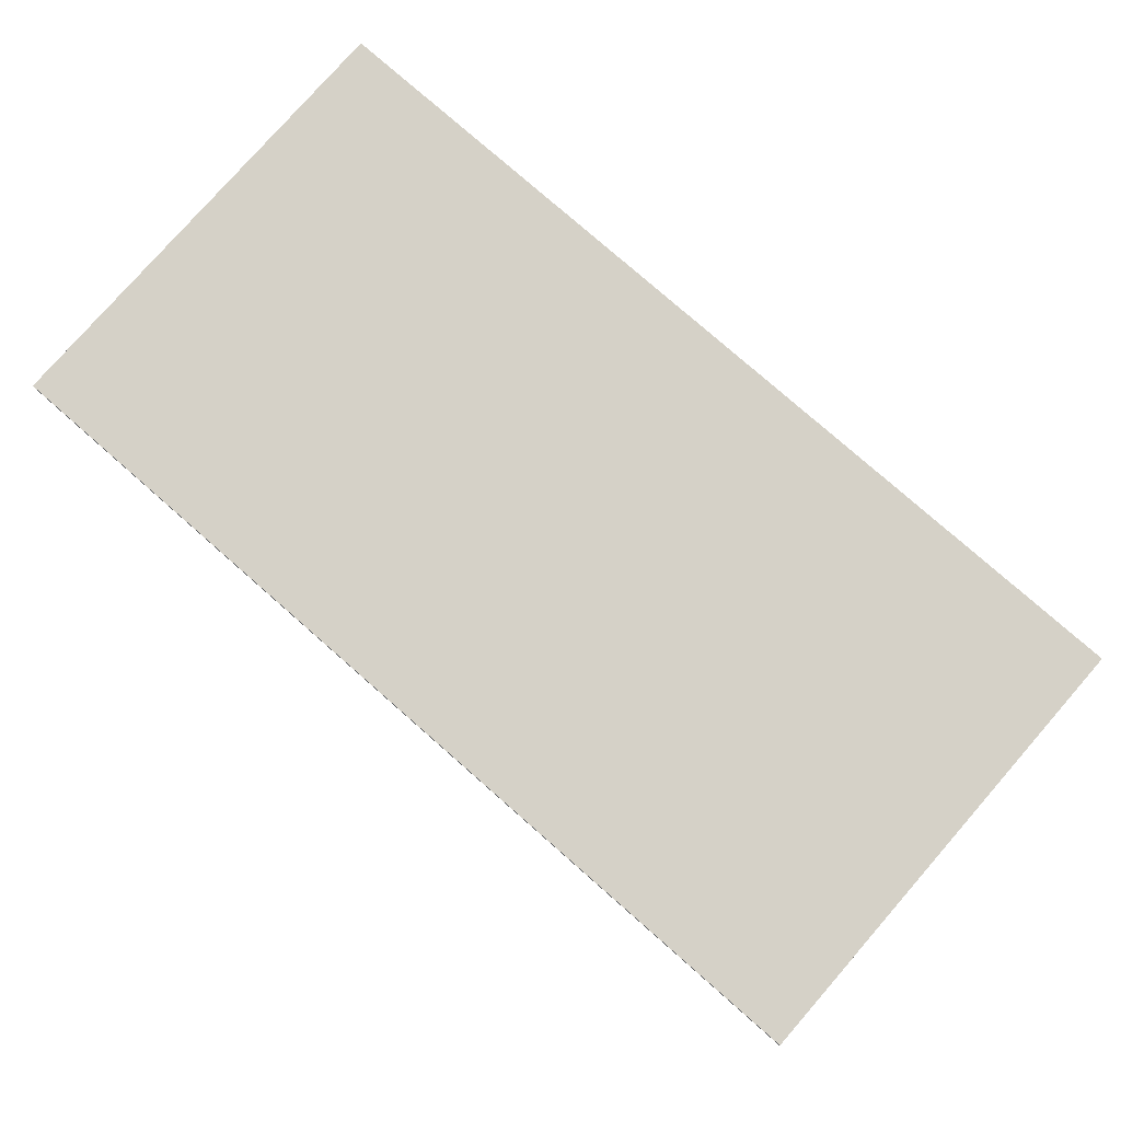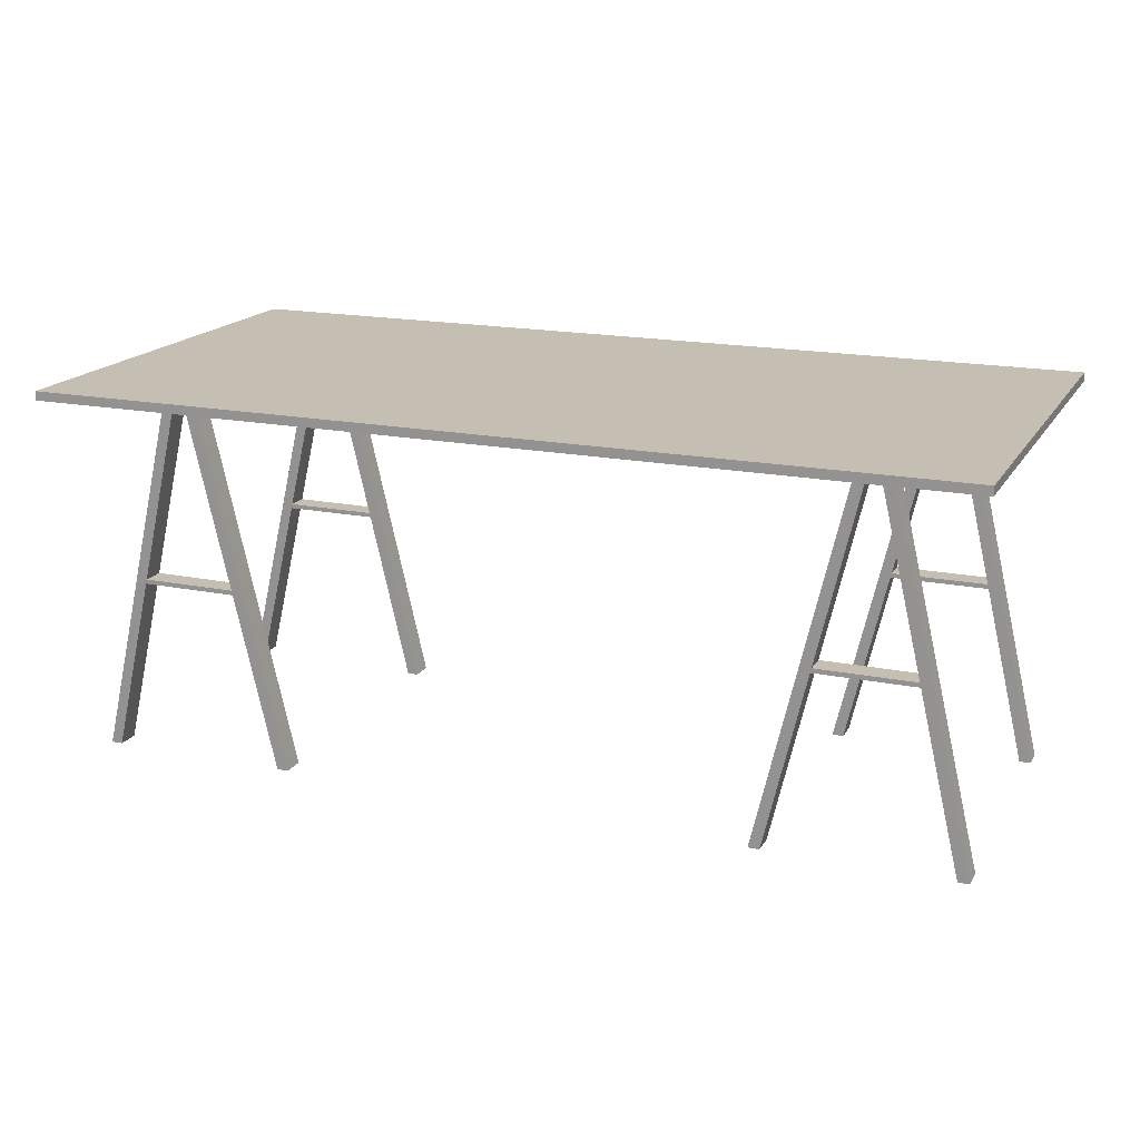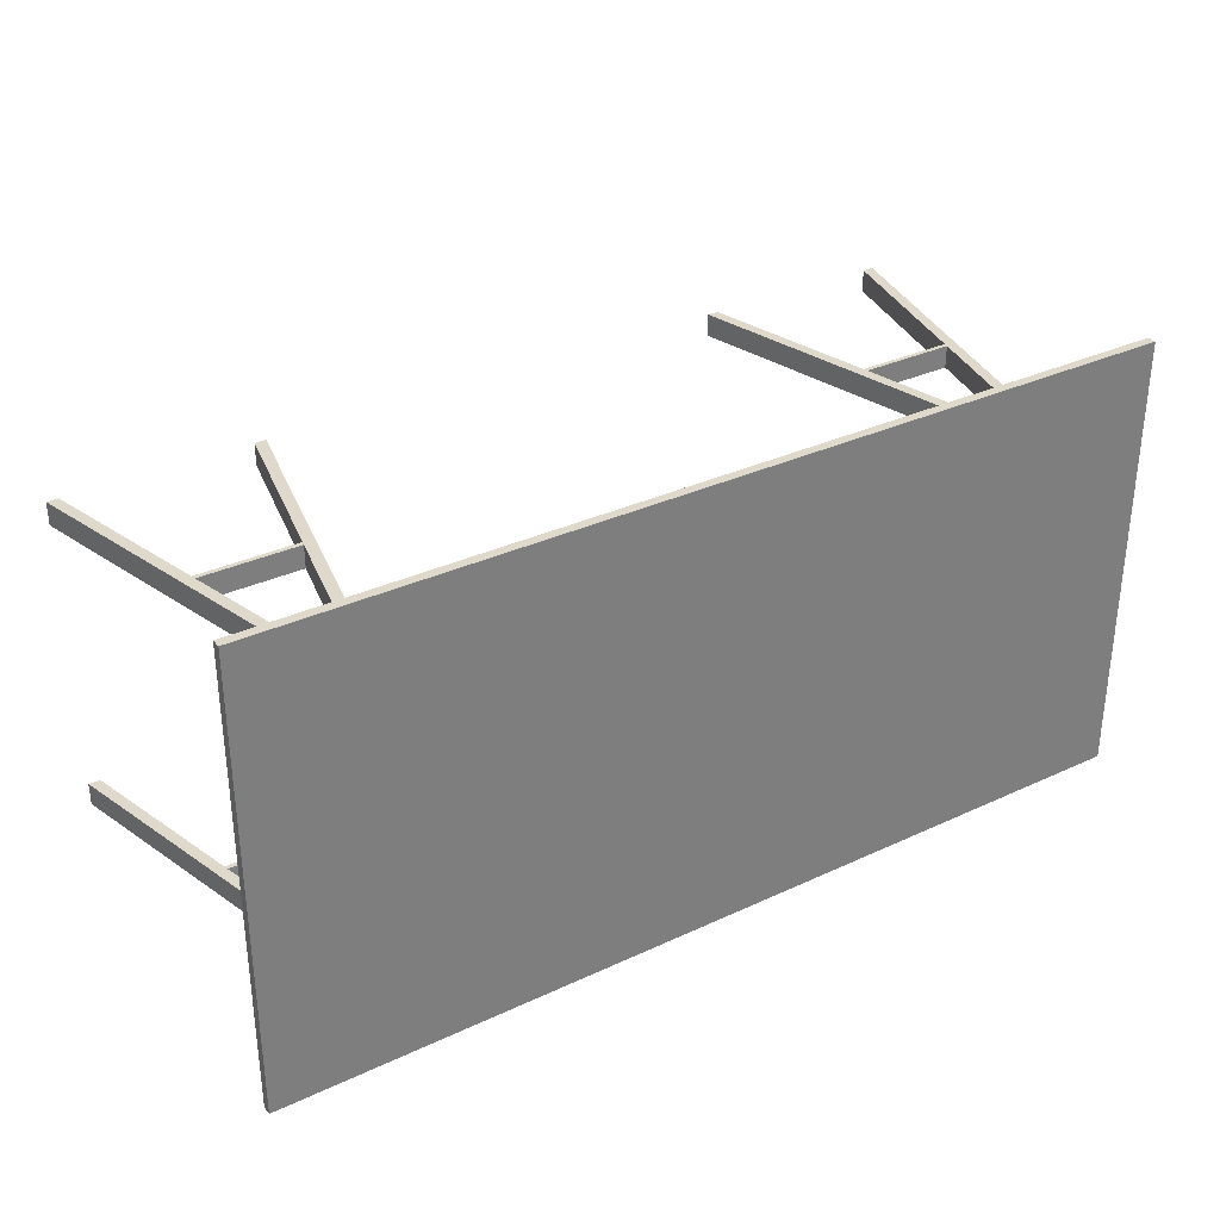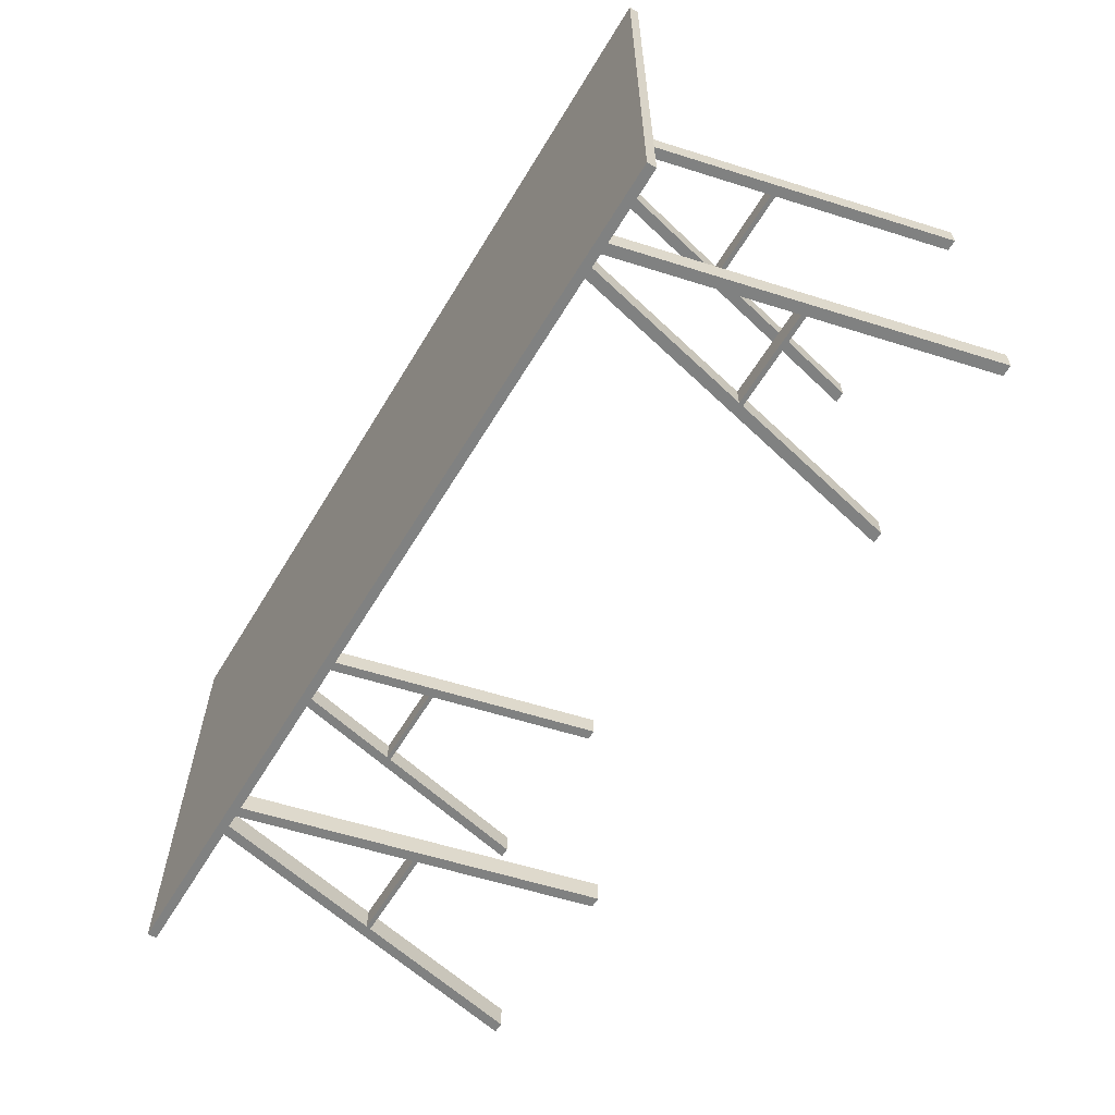
<metadata>
{"format":"obj","ext":"obj","renderer":"f3d","projection":"perspective","resolution":1024,"background":"white","views":[{"elev":78.9,"azim":-138.8,"up":"+Y"},{"elev":17.6,"azim":-158.1,"up":"+Y"},{"elev":32.3,"azim":147.0,"up":"+Z"},{"elev":-60.3,"azim":-121.0,"up":"+Z"}]}
</metadata>
<code>
v 0.3977 -0.2239 0.1274
v 0.4081 -0.2239 0.1483
v 0.3977 -0.2239 0.1483
v 0.4081 -0.2239 0.1274
v 0.3296 0.1111 0.1483
v 0.3594 -0.06058 0.1483
v 0.3296 0.1111 0.1274
v 0.3594 -0.06058 0.1274
v 0.3584 -0.05639 0.1483
v 0.3349 0.1111 -0.1657
v 0.3139 -0.06058 0.1274
v 0.3584 -0.05639 0.1274
v 0.3192 0.1111 0.1483
v 0.3139 -0.06058 0.1483
v 0.3349 0.1111 0.1692
v 0.3296 0.1111 -0.1238
v 0.3192 0.1111 0.1274
v 0.3087 0.1111 0.1483
v 0.3139 -0.05639 0.1483
v 0.2982 0.1111 0.1483
v 0.3349 0.1194 -0.1657
v 0.2982 0.1111 -0.1238
v 0.3296 0.1111 -0.1448
v 0.2685 -0.06058 0.1274
v 0.3139 -0.05639 0.1274
v 0.3087 0.1111 0.1274
v 0.2694 -0.05639 0.1483
v 0.293 0.1111 0.1692
v 0.3349 0.1194 0.1692
v 0.293 0.1111 -0.1657
v 0.3087 0.1111 -0.1238
v 0.4081 -0.2239 -0.1238
v 0.2685 -0.06058 0.1483
v 0.293 0.1194 0.1692
v 0.293 0.1194 -0.1657
v 0.2694 -0.05639 -0.1238
v 0.3192 0.1111 -0.1238
v 0.4081 -0.2239 -0.1448
v 0.3977 -0.2239 -0.1238
v 0.3192 0.1111 -0.1448
v 0.2302 -0.2239 0.1483
v 0.2694 -0.05639 0.1274
v 0.2982 0.1111 -0.1448
v 0.2197 -0.2239 0.1483
v 0.2982 0.1111 0.1274
v 0.2197 -0.2239 -0.1238
v 0.3087 0.1111 -0.1448
v 0.3584 -0.05639 -0.1238
v 0.3977 -0.2239 -0.1448
v 0.3594 -0.06058 -0.1238
v 0.3584 -0.05639 -0.1448
v 0.2302 -0.2239 0.1274
v 0.2197 -0.2239 0.1274
v 0.2197 -0.2239 -0.1448
v 0.2685 -0.06058 -0.1238
v 0.2694 -0.05639 -0.1448
v 0.3594 -0.06058 -0.1448
v 0.2302 -0.2239 -0.1238
v 0.3139 -0.05639 -0.1238
v 0.3139 -0.05639 -0.1448
v 0.3139 -0.06058 -0.1238
v 0.3139 -0.06058 -0.1448
v 0.2685 -0.06058 -0.1448
v 0.2302 -0.2239 -0.1448
v 0.3087 0.1194 -0.1448
v 0.2982 0.1194 -0.1238
v 0.2982 0.1194 -0.1448
v 0.3087 0.1194 -0.1238
v 0.3192 0.1194 -0.1238
v 0.3296 0.1194 -0.1238
v 0.3192 0.1194 -0.1448
v 0.3296 0.1194 -0.1448
v 0.3087 0.1194 0.1274
v 0.2982 0.1194 0.1274
v 0.2982 0.1194 0.1483
v 0.3192 0.1194 0.1483
v 0.3296 0.1194 0.1483
v 0.3192 0.1194 0.1274
v 0.3296 0.1194 0.1274
v -0.335 0.1194 0.1692
v -0.2931 0.1111 0.1692
v -0.2931 0.1194 0.1692
v -0.335 0.1111 0.1692
v -0.2931 0.1194 -0.1657
v -0.335 0.1111 -0.1657
v -0.3297 0.1111 0.1483
v -0.2931 0.1111 -0.1657
v -0.335 0.1194 -0.1657
v -0.2984 0.1111 0.1483
v -0.3297 0.1111 0.1274
v -0.3193 0.1111 0.1483
v -0.2984 0.1111 0.1274
v -0.2984 0.1111 -0.1448
v -0.3193 0.1111 0.1274
v -0.4082 -0.2239 0.1274
v -0.3585 -0.05639 0.1483
v -0.3088 0.1111 0.1483
v -0.2199 -0.2239 0.1483
v -0.2984 0.1111 -0.1238
v -0.3088 0.1111 -0.1448
v -0.3088 0.1111 0.1274
v -0.3585 -0.05639 0.1274
v -0.4082 -0.2239 0.1483
v -0.2696 -0.05639 0.1483
v -0.2199 -0.2239 0.1274
v -0.2303 -0.2239 0.1483
v -0.3297 0.1111 -0.1238
v -0.2199 -0.2239 -0.1238
v -0.3193 0.1111 -0.1448
v -0.2696 -0.05639 -0.1448
v -0.3978 -0.2239 0.1483
v -0.3595 -0.06058 0.1274
v -0.3595 -0.06058 0.1483
v -0.2686 -0.06058 0.1483
v -0.2696 -0.05639 0.1274
v -0.2303 -0.2239 0.1274
v -0.3193 0.1111 -0.1238
v -0.2199 -0.2239 -0.1448
v -0.2303 -0.2239 -0.1238
v -0.3297 0.1111 -0.1448
v -0.3088 0.1111 -0.1238
v -0.2686 -0.06058 -0.1448
v -0.314 -0.05639 0.1274
v -0.3978 -0.2239 0.1274
v -0.314 -0.06058 0.1483
v -0.2686 -0.06058 0.1274
v -0.314 -0.05639 0.1483
v -0.3585 -0.05639 -0.1238
v -0.2303 -0.2239 -0.1448
v -0.2686 -0.06058 -0.1238
v -0.3585 -0.05639 -0.1448
v -0.2696 -0.05639 -0.1238
v -0.314 -0.06058 -0.1448
v -0.314 -0.06058 0.1274
v -0.4082 -0.2239 -0.1448
v -0.4082 -0.2239 -0.1238
v -0.314 -0.05639 -0.1238
v -0.314 -0.05639 -0.1448
v -0.3595 -0.06058 -0.1238
v -0.314 -0.06058 -0.1238
v -0.3595 -0.06058 -0.1448
v -0.3978 -0.2239 -0.1238
v -0.3978 -0.2239 -0.1448
v -0.3297 0.1194 -0.1448
v -0.3193 0.1194 -0.1238
v -0.2984 0.1194 0.1274
v -0.3193 0.1194 -0.1448
v -0.3297 0.1194 -0.1238
v -0.3088 0.1194 -0.1448
v -0.2984 0.1194 -0.1448
v -0.3193 0.1194 0.1274
v -0.3297 0.1194 0.1274
v -0.3297 0.1194 0.1483
v -0.3088 0.1194 -0.1238
v -0.2984 0.1194 -0.1238
v -0.3088 0.1194 0.1483
v -0.2984 0.1194 0.1483
v -0.3088 0.1194 0.1274
v -0.4187 0.1194 -0.2076
v 0.4186 0.1194 0.2111
v -0.4187 0.1194 0.2111
v 0.4186 0.1194 -0.2076
v -0.4187 0.1278 0.2111
v 0.4186 0.1278 -0.2076
v 0.4186 0.1278 0.2111
v -0.4187 0.1278 -0.2076
g mesh1_mesh1-geometry
f 1 2 3
f 2 1 4
f 3 2 1
f 4 1 2
f 5 3 2
f 2 3 5
f 6 1 3
f 3 1 6
f 1 7 4
f 4 7 1
f 7 2 4
f 4 2 7
f 3 5 6
f 6 5 3
f 2 7 5
f 5 7 2
f 1 6 8
f 8 6 1
f 7 1 8
f 8 1 7
f 6 5 9
f 9 5 6
f 10 5 7
f 7 5 10
f 6 11 8
f 8 11 6
f 9 8 6
f 6 8 9
f 7 8 12
f 12 8 7
f 9 5 13
f 13 5 9
f 9 14 6
f 6 14 9
f 15 5 10
f 10 5 15
f 10 7 16
f 16 7 10
f 11 6 14
f 14 6 11
f 11 12 8
f 8 12 11
f 8 9 12
f 12 9 8
f 7 12 17
f 17 12 7
f 5 18 13
f 13 18 5
f 13 12 9
f 9 12 13
f 14 9 19
f 19 9 14
f 5 15 20
f 20 15 5
f 21 15 10
f 10 15 21
f 16 7 22
f 22 7 16
f 10 16 23
f 23 16 10
f 14 24 11
f 11 24 14
f 19 11 14
f 14 11 19
f 12 11 25
f 25 11 12
f 12 19 9
f 9 19 12
f 12 13 17
f 17 13 12
f 17 22 7
f 7 22 17
f 5 20 18
f 18 20 5
f 26 13 18
f 18 13 26
f 27 14 19
f 19 14 27
f 28 20 15
f 15 20 28
f 15 21 29
f 29 21 15
f 30 21 10
f 10 21 30
f 16 22 31
f 31 22 16
f 32 23 16
f 16 23 32
f 10 23 30
f 30 23 10
f 24 14 33
f 33 14 24
f 24 25 11
f 11 25 24
f 11 19 25
f 25 19 11
f 19 12 25
f 25 12 19
f 13 26 17
f 17 26 13
f 17 30 22
f 22 30 17
f 20 27 18
f 18 27 20
f 27 26 18
f 18 26 27
f 14 27 33
f 33 27 14
f 25 27 19
f 19 27 25
f 20 28 30
f 30 28 20
f 15 34 28
f 28 34 15
f 21 34 29
f 29 34 21
f 34 15 29
f 29 15 34
f 21 30 35
f 35 30 21
f 22 36 31
f 31 36 22
f 16 31 37
f 37 31 16
f 23 32 38
f 38 32 23
f 16 39 32
f 32 39 16
f 40 30 23
f 23 30 40
f 41 24 33
f 33 24 41
f 42 33 24
f 24 33 42
f 25 24 42
f 42 24 25
f 26 30 17
f 17 30 26
f 22 30 43
f 43 30 22
f 27 20 44
f 44 20 27
f 26 27 42
f 42 27 26
f 27 44 33
f 33 44 27
f 33 42 27
f 27 42 33
f 27 25 42
f 42 25 27
f 34 30 28
f 28 30 34
f 20 30 45
f 45 30 20
f 34 21 35
f 35 21 34
f 30 34 35
f 35 34 30
f 36 22 46
f 46 22 36
f 36 47 31
f 31 47 36
f 47 37 31
f 31 37 47
f 48 16 37
f 37 16 48
f 32 49 38
f 38 49 32
f 49 23 38
f 38 23 49
f 39 16 50
f 50 16 39
f 49 32 39
f 39 32 49
f 47 30 40
f 40 30 47
f 23 51 40
f 40 51 23
f 24 41 52
f 52 41 24
f 33 44 41
f 41 44 33
f 53 42 24
f 24 42 53
f 45 30 26
f 26 30 45
f 43 30 47
f 47 30 43
f 54 22 43
f 43 22 54
f 20 53 44
f 44 53 20
f 42 45 26
f 26 45 42
f 53 20 45
f 45 20 53
f 22 54 46
f 46 54 22
f 36 46 55
f 55 46 36
f 47 36 56
f 56 36 47
f 37 47 40
f 40 47 37
f 50 16 48
f 48 16 50
f 37 51 48
f 48 51 37
f 23 49 57
f 57 49 23
f 50 49 39
f 39 49 50
f 23 57 51
f 51 57 23
f 51 37 40
f 40 37 51
f 41 53 52
f 52 53 41
f 53 24 52
f 52 24 53
f 53 41 44
f 44 41 53
f 45 42 53
f 53 42 45
f 56 43 47
f 47 43 56
f 43 56 54
f 54 56 43
f 54 58 46
f 46 58 54
f 55 46 58
f 58 46 55
f 55 56 36
f 36 56 55
f 55 59 36
f 36 59 55
f 36 60 56
f 56 60 36
f 48 57 50
f 50 57 48
f 48 61 50
f 50 61 48
f 57 48 51
f 51 48 57
f 51 59 48
f 48 59 51
f 49 50 57
f 57 50 49
f 62 51 57
f 57 51 62
f 54 56 63
f 63 56 54
f 58 54 64
f 64 54 58
f 58 63 55
f 55 63 58
f 56 55 63
f 63 55 56
f 59 55 61
f 61 55 59
f 60 36 59
f 59 36 60
f 60 63 56
f 56 63 60
f 50 62 57
f 57 62 50
f 61 48 59
f 59 48 61
f 62 50 61
f 61 50 62
f 59 51 60
f 60 51 59
f 51 62 60
f 60 62 51
f 54 63 64
f 64 63 54
f 63 58 64
f 64 58 63
f 63 61 55
f 55 61 63
f 59 62 61
f 61 62 59
f 62 59 60
f 60 59 62
f 63 60 62
f 62 60 63
f 61 63 62
f 62 63 61
g mesh2_mesh2-geometry
l 47 65
g mesh3_mesh3-geometry
l 22 66
g mesh4_mesh4-geometry
l 43 67
g mesh5_mesh5-geometry
l 31 68
g mesh6_mesh6-geometry
l 37 69
g mesh7_mesh7-geometry
l 16 70
g mesh8_mesh8-geometry
l 40 71
g mesh9_mesh9-geometry
l 23 72
g mesh10_mesh10-geometry
l 26 73
g mesh11_mesh11-geometry
l 45 74
g mesh12_mesh12-geometry
l 20 75
g mesh13_mesh13-geometry
l 13 76
g mesh14_mesh14-geometry
l 5 77
g mesh15_mesh15-geometry
l 17 78
g mesh16_mesh16-geometry
l 7 79
g mesh17_mesh17-geometry
f 80 81 82
f 81 80 83
f 82 81 80
f 83 80 81
f 81 84 82
f 82 84 81
f 84 80 82
f 82 80 84
f 80 85 83
f 83 85 80
f 83 86 81
f 81 86 83
f 84 81 87
f 87 81 84
f 80 84 88
f 88 84 80
f 85 80 88
f 88 80 85
f 86 83 85
f 85 83 86
f 89 81 86
f 86 81 89
f 81 89 87
f 87 89 81
f 85 84 87
f 87 84 85
f 84 85 88
f 88 85 84
f 86 85 90
f 90 85 86
f 89 86 91
f 91 86 89
f 87 89 92
f 92 89 87
f 87 93 85
f 85 93 87
f 90 85 94
f 94 85 90
f 95 86 90
f 90 86 95
f 86 96 91
f 91 96 86
f 89 91 97
f 97 91 89
f 98 92 89
f 89 92 98
f 87 92 99
f 99 92 87
f 87 99 93
f 93 99 87
f 100 85 93
f 93 85 100
f 94 85 101
f 101 85 94
f 102 90 94
f 94 90 102
f 86 95 103
f 103 95 86
f 90 102 95
f 95 102 90
f 96 86 103
f 103 86 96
f 96 94 91
f 91 94 96
f 94 97 91
f 91 97 94
f 104 89 97
f 97 89 104
f 92 98 105
f 105 98 92
f 89 106 98
f 98 106 89
f 99 92 107
f 107 92 99
f 108 93 99
f 99 93 108
f 109 85 100
f 100 85 109
f 93 110 100
f 100 110 93
f 101 85 92
f 92 85 101
f 97 94 101
f 101 94 97
f 94 96 102
f 102 96 94
f 95 111 103
f 103 111 95
f 95 102 112
f 112 102 95
f 96 103 113
f 113 103 96
f 114 89 104
f 104 89 114
f 97 115 104
f 104 115 97
f 98 116 105
f 105 116 98
f 116 92 105
f 105 92 116
f 106 89 114
f 114 89 106
f 116 98 106
f 106 98 116
f 92 85 107
f 107 85 92
f 99 107 117
f 117 107 99
f 93 108 118
f 118 108 93
f 99 119 108
f 108 119 99
f 120 85 109
f 109 85 120
f 121 109 100
f 100 109 121
f 93 122 110
f 110 122 93
f 110 121 100
f 100 121 110
f 92 115 101
f 101 115 92
f 115 97 101
f 101 97 115
f 96 123 102
f 102 123 96
f 113 102 96
f 96 102 113
f 111 95 124
f 124 95 111
f 113 103 111
f 111 103 113
f 123 112 102
f 102 112 123
f 102 113 112
f 112 113 102
f 95 112 124
f 124 112 95
f 125 96 113
f 113 96 125
f 104 126 114
f 114 126 104
f 104 125 114
f 114 125 104
f 115 127 104
f 104 127 115
f 126 104 115
f 115 104 126
f 92 116 126
f 126 116 92
f 114 116 106
f 106 116 114
f 107 85 120
f 120 85 107
f 107 128 117
f 117 128 107
f 99 117 121
f 121 117 99
f 108 129 118
f 118 129 108
f 129 93 118
f 118 93 129
f 119 99 130
f 130 99 119
f 129 108 119
f 119 108 129
f 131 120 109
f 109 120 131
f 109 121 117
f 117 121 109
f 93 129 122
f 122 129 93
f 122 132 110
f 110 132 122
f 133 110 122
f 122 110 133
f 121 110 132
f 132 110 121
f 92 126 115
f 115 126 92
f 123 96 127
f 127 96 123
f 112 111 124
f 124 111 112
f 111 112 113
f 113 112 111
f 112 123 134
f 134 123 112
f 112 125 113
f 113 125 112
f 96 125 127
f 127 125 96
f 114 134 126
f 126 134 114
f 116 114 126
f 126 114 116
f 125 104 127
f 127 104 125
f 134 114 125
f 125 114 134
f 127 115 123
f 123 115 127
f 134 115 126
f 126 115 134
f 135 107 120
f 120 107 135
f 128 107 136
f 136 107 128
f 128 109 117
f 117 109 128
f 132 99 121
f 121 99 132
f 130 99 132
f 132 99 130
f 130 129 119
f 119 129 130
f 120 131 135
f 135 131 120
f 109 128 131
f 131 128 109
f 129 130 122
f 122 130 129
f 132 122 130
f 130 122 132
f 110 137 132
f 132 137 110
f 110 133 138
f 138 133 110
f 130 133 122
f 122 133 130
f 134 127 123
f 123 127 134
f 115 134 123
f 123 134 115
f 125 112 134
f 134 112 125
f 127 134 125
f 125 134 127
f 107 135 136
f 136 135 107
f 128 136 139
f 139 136 128
f 132 140 130
f 130 140 132
f 135 131 141
f 141 131 135
f 128 138 131
f 131 138 128
f 139 131 128
f 128 131 139
f 137 110 138
f 138 110 137
f 140 132 137
f 137 132 140
f 141 138 133
f 133 138 141
f 133 137 138
f 138 137 133
f 133 130 140
f 140 130 133
f 135 142 136
f 136 142 135
f 139 136 142
f 142 136 139
f 139 137 128
f 128 137 139
f 138 141 131
f 131 141 138
f 131 139 141
f 141 139 131
f 135 141 143
f 143 141 135
f 138 128 137
f 137 128 138
f 137 139 140
f 140 139 137
f 137 133 140
f 140 133 137
f 140 141 133
f 133 141 140
f 142 135 143
f 143 135 142
f 142 141 139
f 139 141 142
f 141 140 139
f 139 140 141
f 141 142 143
f 143 142 141
g mesh18_mesh18-geometry
l 120 144
g mesh19_mesh19-geometry
l 117 145
g mesh20_mesh20-geometry
l 92 146
g mesh21_mesh21-geometry
l 109 147
g mesh22_mesh22-geometry
l 107 148
g mesh23_mesh23-geometry
l 100 149
g mesh24_mesh24-geometry
l 93 150
g mesh25_mesh25-geometry
l 94 151
g mesh26_mesh26-geometry
l 90 152
g mesh27_mesh27-geometry
l 86 153
g mesh28_mesh28-geometry
l 121 154
g mesh29_mesh29-geometry
l 99 155
g mesh30_mesh30-geometry
l 97 156
g mesh31_mesh31-geometry
l 89 157
g mesh32_mesh32-geometry
l 101 158
g mesh33_mesh33-geometry
f 159 160 161
f 160 159 162
f 161 160 159
f 162 159 160
f 160 163 161
f 161 163 160
f 163 159 161
f 161 159 163
f 159 164 162
f 162 164 159
f 164 160 162
f 162 160 164
f 163 160 165
f 165 160 163
f 159 163 166
f 166 163 159
f 164 159 166
f 166 159 164
f 160 164 165
f 165 164 160
f 164 163 165
f 165 163 164
f 163 164 166
f 166 164 163

</code>
